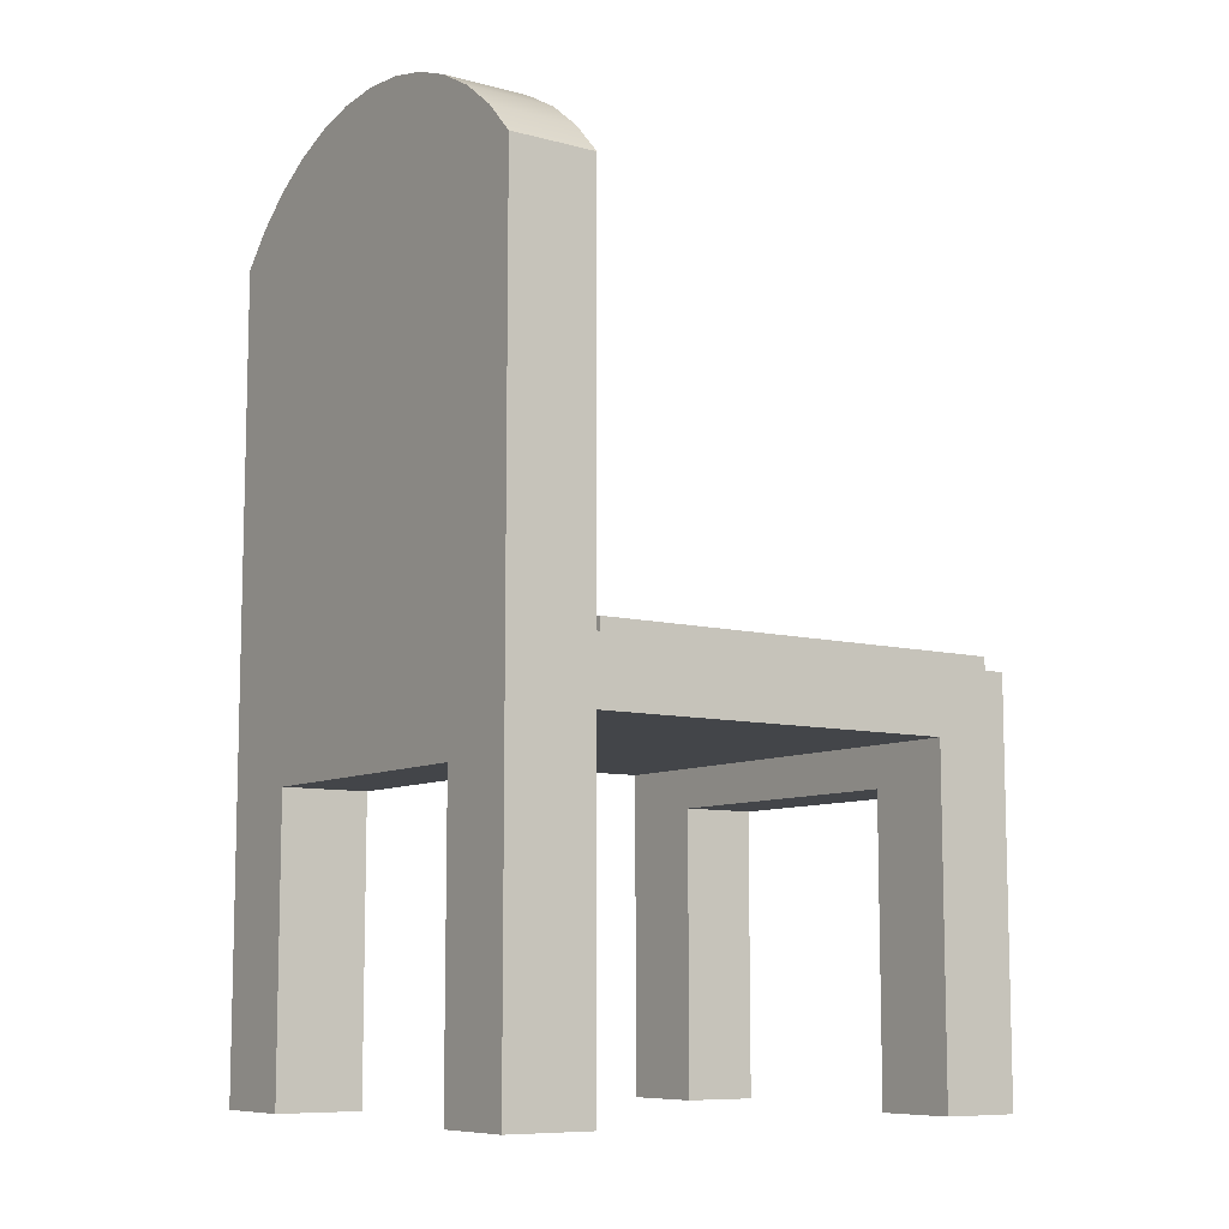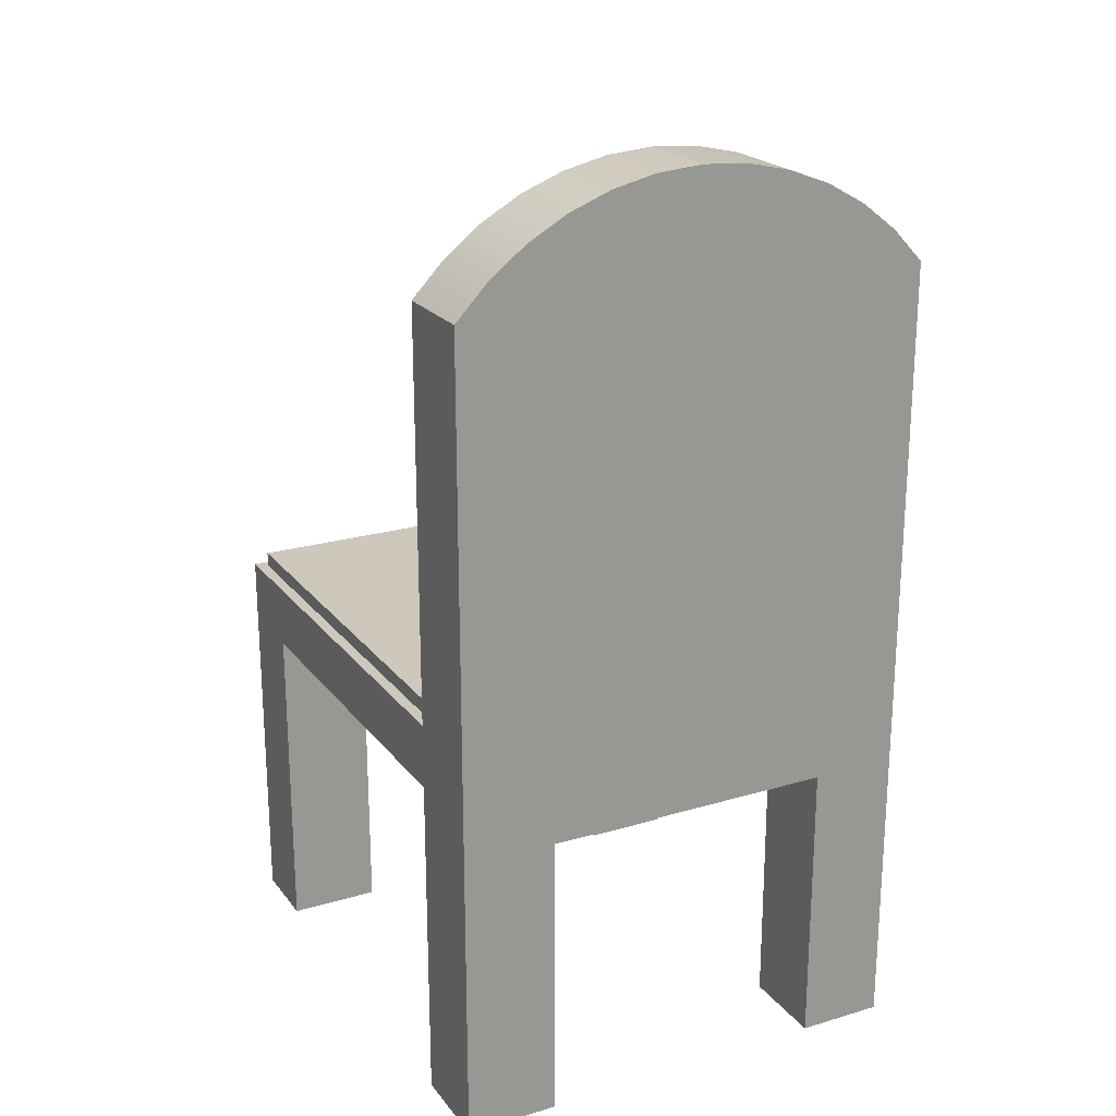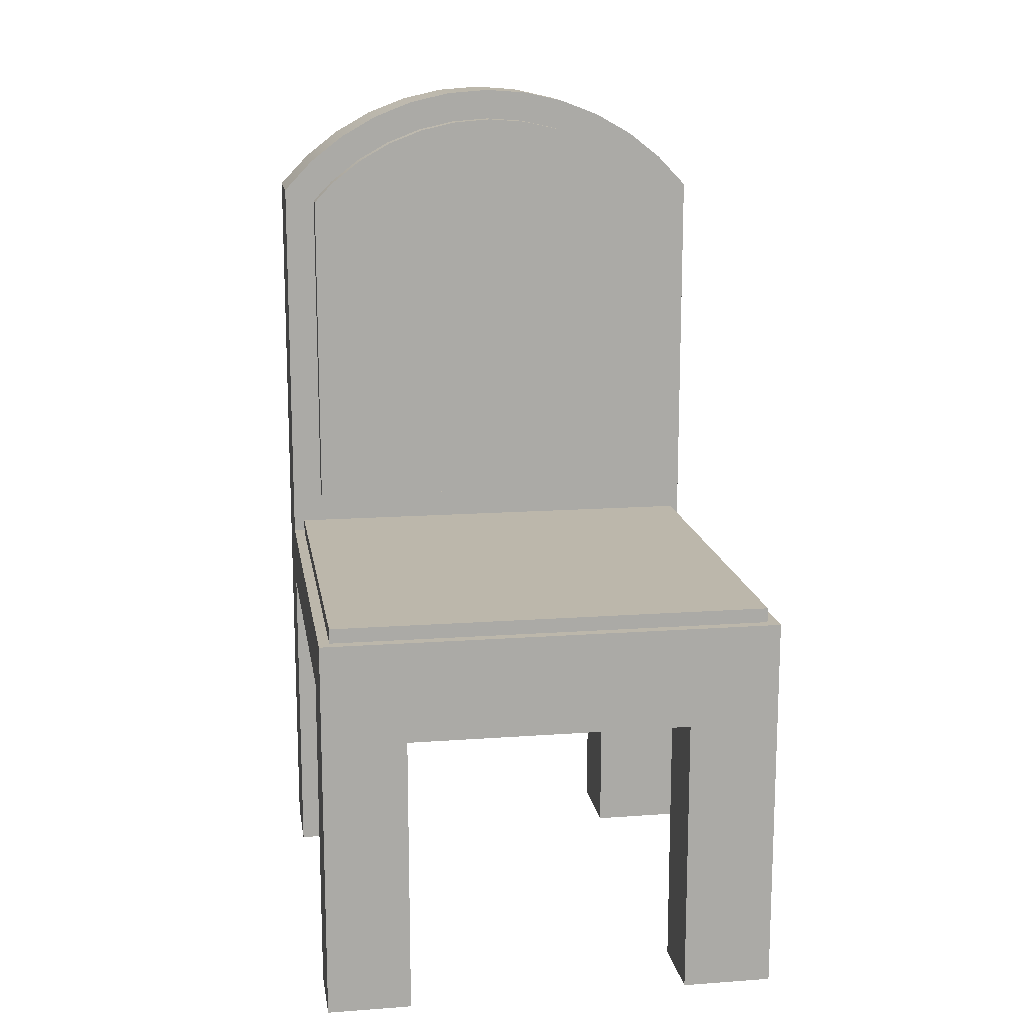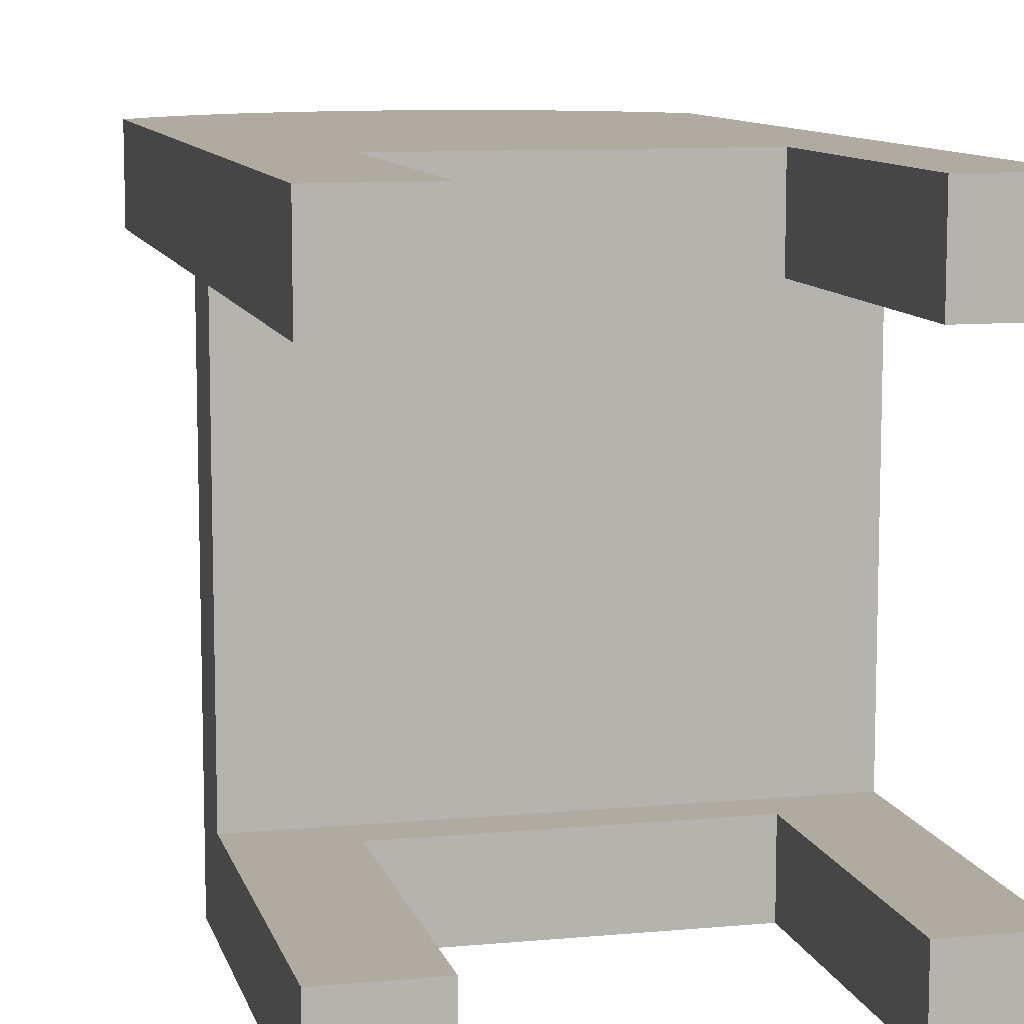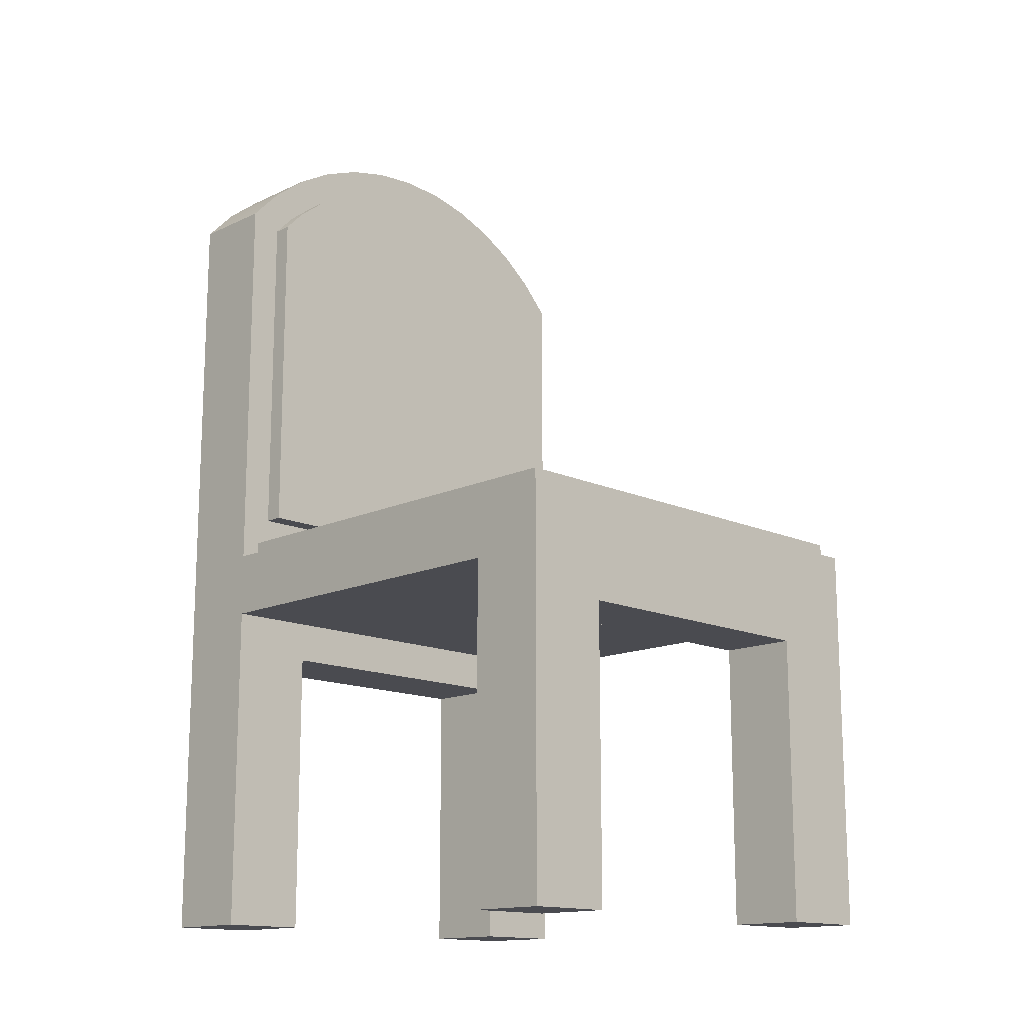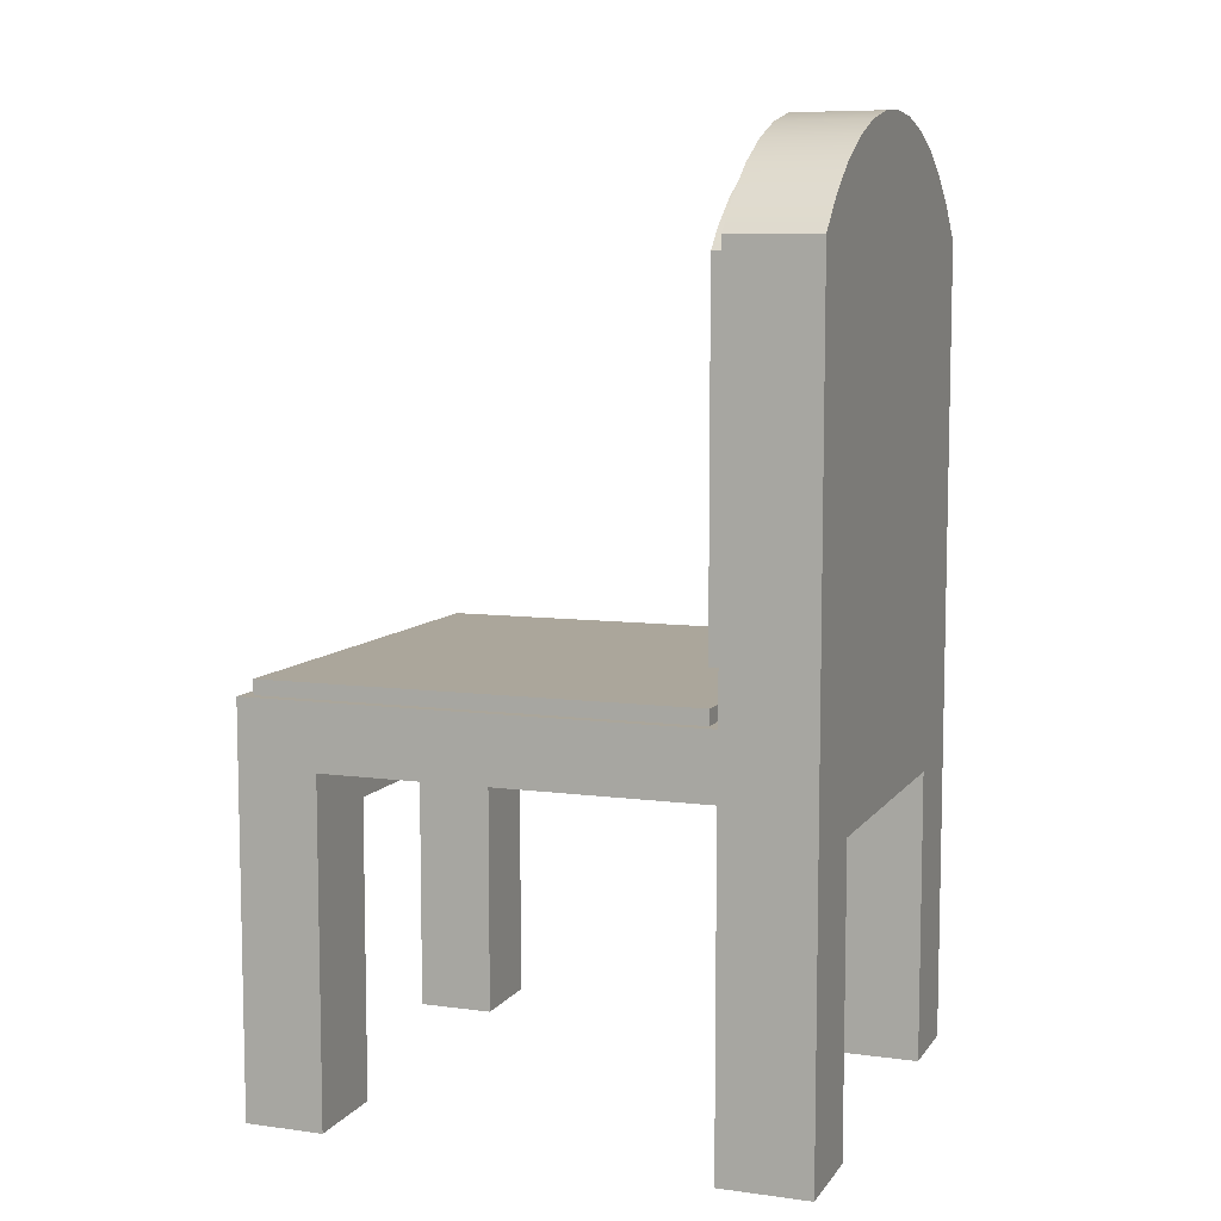
<metadata>
{"format":"obj","ext":"obj","renderer":"f3d","projection":"perspective","resolution":1024,"background":"white","views":[{"elev":-8.9,"azim":55.1,"up":"+Y"},{"elev":21.8,"azim":-27.3,"up":"+Y"},{"elev":14.5,"azim":171.0,"up":"+Y"},{"elev":9.8,"azim":-13.6,"up":"+Z"},{"elev":-14.6,"azim":135.3,"up":"+Y"},{"elev":8.0,"azim":-69.7,"up":"+Y"}]}
</metadata>
<code>
v 0.1696 0.2425 0.1393
v 0.1962 0.2146 0.06404
v 0.1696 0.2425 0.06404
v 0.1962 0.2146 0.1393
v 0.1509 0.2219 0.06404
v 0.1392 0.2662 0.06404
v -0.2093 0.2146 0.1393
v 0.1962 -0.1348 0.06404
v 0.1684 0.2034 0.06404
v 0.1237 0.2431 0.06404
v 0.1392 0.2662 0.1393
v -0.1298 -0.2252 0.1393
v -0.1827 0.2425 0.1393
v 0.1962 -0.477 0.1393
v 0.1684 -0.09513 0.06404
v 0.1056 0.2853 0.06404
v 0.09366 0.2601 0.06404
v -0.2093 -0.477 0.1393
v 0.1219 -0.2252 0.1393
v -0.1827 0.2425 0.06404
v 0.1962 -0.477 0.06349
v -0.1816 -0.09513 0.06404
v 0.1056 0.2853 0.1393
v 0.06148 0.2725 0.06404
v -0.1523 0.2662 0.1393
v -0.1298 -0.477 0.1393
v -0.2093 0.2146 0.06404
v 0.1219 -0.2252 0.06349
v 0.1962 -0.1902 0.06349
v 0.1219 -0.477 0.1393
v -0.2093 -0.1348 0.06404
v 0.06957 0.2991 0.06404
v 0.02783 0.28 0.06404
v -0.1298 -0.477 0.06349
v -0.1298 -0.2252 0.06349
v -0.164 0.2219 0.06404
v -0.1523 0.2662 0.06404
v 0.1962 -0.1902 -0.2573
v 0.1867 -0.1348 0.05452
v 0.06957 0.2991 0.1393
v -0.08271 0.2991 0.06404
v -0.1187 0.2853 0.1393
v -0.006572 0.2826 0.06404
v -0.2093 -0.1902 0.06349
v 0.1219 -0.477 0.06349
v -0.1816 0.2034 0.06404
v -0.1368 0.2431 0.06404
v 0.1962 -0.1348 -0.3249
v 0.1867 -0.1348 -0.3154
v -0.1998 -0.1348 0.05452
v 0.03191 0.3076 0.06404
v -0.1187 0.2853 0.06404
v -0.04506 0.3076 0.06404
v -0.2093 -0.477 0.06349
v -0.2093 -0.1902 -0.2573
v -0.1068 0.2601 0.06404
v 0.1962 -0.477 -0.3249
v 0.1867 -0.122 0.05452
v -0.2093 -0.1348 -0.3249
v 0.03191 0.3076 0.1393
v -0.08271 0.2991 0.1393
v -0.04506 0.3076 0.1393
v -0.04097 0.28 0.06404
v -0.07463 0.2725 0.06404
v 0.1962 -0.477 -0.2573
v 0.1219 -0.2252 -0.3249
v -0.1298 -0.2252 -0.2573
v 0.1867 -0.122 -0.3154
v -0.1998 -0.1348 -0.3154
v -0.006572 0.3104 0.06404
v -0.006572 0.3104 0.1393
v -0.2093 -0.477 -0.2573
v 0.1219 -0.477 -0.2573
v 0.1219 -0.477 -0.3249
v 0.1219 -0.2252 -0.2573
v -0.1998 -0.122 -0.3154
v -0.1998 -0.122 0.05452
v -0.2093 -0.477 -0.3249
v -0.1298 -0.2252 -0.3249
v -0.1298 -0.477 -0.2573
v -0.1298 -0.477 -0.3249
v 0.1684 0.2034 0.04748
v 0.1237 0.2431 0.04748
v 0.1684 -0.09513 0.04748
v 0.1509 0.2219 0.04748
v 0.09366 0.2601 0.04748
v -0.164 0.2219 0.04748
v -0.1816 0.2034 0.04748
v -0.1368 0.2431 0.04748
v 0.06148 0.2725 0.04748
v -0.1816 -0.09513 0.04748
v -0.1068 0.2601 0.04748
v 0.02783 0.28 0.04748
v -0.07463 0.2725 0.04748
v -0.006572 0.2826 0.04748
v -0.04097 0.28 0.04748
v 0.1962 -0.477 0.1194
v 0.1962 -0.4765 0.1194
v 0.1962 -0.4765 -0.3249
g mesh1_mesh1-geometry
f 1 2 3
f 2 1 4
f 2 5 3
f 6 1 3
f 7 4 1
f 4 8 2
f 2 9 5
f 3 5 10
f 1 6 11
f 3 10 6
f 7 12 4
f 7 1 13
f 14 8 4
f 8 15 2
f 2 15 9
f 16 11 6
f 13 1 11
f 6 10 17
f 18 12 7
f 19 4 12
f 20 7 13
f 21 8 14
f 19 14 4
f 15 8 22
f 11 16 23
f 6 24 16
f 13 11 25
f 6 17 24
f 12 18 26
f 27 18 7
f 12 28 19
f 7 20 27
f 25 20 13
f 29 8 21
f 14 19 30
f 31 22 8
f 32 23 16
f 25 11 23
f 16 24 33
f 34 12 26
f 31 18 27
f 28 12 35
f 28 30 19
f 36 27 20
f 20 25 37
f 38 8 29
f 21 28 29
f 22 31 27
f 8 39 31
f 23 32 40
f 16 41 32
f 25 23 42
f 16 33 43
f 12 34 35
f 44 18 31
f 35 44 28
f 30 28 45
f 46 27 36
f 36 20 47
f 42 37 25
f 47 20 37
f 38 48 8
f 44 38 29
f 28 21 45
f 29 28 44
f 22 27 46
f 39 8 49
f 31 39 50
f 51 40 32
f 42 23 40
f 16 52 41
f 32 41 53
f 16 43 52
f 18 44 54
f 44 34 54
f 34 44 35
f 31 55 44
f 37 42 52
f 47 37 56
f 48 38 57
f 48 49 8
f 38 44 55
f 49 58 39
f 31 50 59
f 40 51 60
f 32 53 51
f 42 40 61
f 52 61 41
f 41 62 53
f 63 52 43
f 59 55 31
f 61 52 42
f 64 37 52
f 56 37 64
f 65 57 38
f 57 66 48
f 49 48 59
f 55 67 38
f 58 49 68
f 69 59 50
f 70 60 51
f 61 40 60
f 51 53 70
f 62 41 61
f 71 53 62
f 64 52 63
f 59 72 55
f 38 73 65
f 66 57 74
f 48 66 59
f 49 59 69
f 72 67 55
f 75 38 67
f 49 76 68
f 76 50 77
f 50 76 69
f 60 70 71
f 61 60 62
f 53 71 70
f 62 60 71
f 72 59 78
f 73 38 75
f 73 66 74
f 79 59 66
f 76 49 69
f 67 72 80
f 59 81 78
f 66 73 75
f 81 59 79
f 81 67 80
f 67 81 79
g mesh1_mesh1-geometry
f 3 2 1
f 4 1 2
f 3 5 2
f 3 1 6
f 1 4 7
f 2 8 4
f 5 9 2
f 10 5 3
f 11 6 1
f 6 10 3
f 4 12 7
f 13 1 7
f 4 8 14
f 2 15 8
f 9 15 2
f 9 5 82
f 10 83 5
f 6 11 16
f 11 1 13
f 17 10 6
f 7 12 18
f 12 4 19
f 13 7 20
f 14 8 21
f 4 14 19
f 22 8 15
f 15 9 84
f 85 82 5
f 82 84 9
f 85 5 83
f 83 10 86
f 23 16 11
f 16 24 6
f 25 11 13
f 17 86 10
f 24 17 6
f 26 18 12
f 7 18 27
f 19 28 12
f 27 20 7
f 13 20 25
f 21 8 29
f 30 21 14
f 14 21 30
f 30 19 14
f 8 22 31
f 15 84 22
f 85 87 82
f 82 88 84
f 83 89 85
f 86 89 83
f 16 23 32
f 23 11 25
f 33 24 16
f 86 17 90
f 24 90 17
f 18 34 26
f 26 34 18
f 26 12 34
f 27 18 31
f 35 12 28
f 19 30 28
f 20 27 36
f 37 25 20
f 29 8 38
f 29 28 21
f 21 30 45
f 45 30 21
f 27 31 22
f 31 39 8
f 91 22 84
f 87 88 82
f 89 87 85
f 91 84 88
f 92 89 86
f 40 32 23
f 32 41 16
f 42 23 25
f 33 93 24
f 43 33 16
f 90 94 86
f 90 24 93
f 34 18 54
f 54 18 34
f 35 34 12
f 31 18 44
f 28 44 35
f 45 28 30
f 36 27 46
f 47 20 36
f 25 37 42
f 37 20 47
f 8 48 38
f 29 38 44
f 45 21 28
f 44 28 29
f 46 27 22
f 49 8 39
f 50 39 31
f 91 88 22
f 88 87 46
f 89 47 87
f 92 56 89
f 94 92 86
f 32 40 51
f 40 23 42
f 41 52 16
f 53 41 32
f 93 33 95
f 43 95 33
f 52 43 16
f 93 94 90
f 54 44 18
f 54 34 44
f 35 44 34
f 44 55 31
f 36 46 87
f 36 87 47
f 52 42 37
f 56 37 47
f 57 38 48
f 8 49 48
f 55 44 38
f 46 22 88
f 39 58 49
f 58 50 39
f 39 50 58
f 59 50 31
f 47 89 56
f 56 92 64
f 94 64 92
f 60 51 40
f 51 53 32
f 61 40 42
f 41 61 52
f 53 62 41
f 95 96 93
f 95 43 96
f 43 52 63
f 96 94 93
f 31 55 59
f 42 52 61
f 52 37 64
f 64 37 56
f 38 57 65
f 48 66 57
f 59 48 49
f 38 67 55
f 68 49 58
f 50 58 77
f 77 58 50
f 50 59 69
f 64 94 63
f 51 60 70
f 60 40 61
f 70 53 51
f 61 41 62
f 62 53 71
f 63 96 43
f 63 52 64
f 96 63 94
f 55 72 59
f 73 57 65
f 65 57 73
f 65 73 38
f 74 57 66
f 59 66 48
f 69 59 49
f 55 67 72
f 67 38 75
f 68 76 49
f 68 58 76
f 77 76 58
f 77 50 76
f 69 76 50
f 71 70 60
f 62 60 61
f 70 71 53
f 71 60 62
f 78 59 72
f 57 73 74
f 74 73 57
f 75 38 73
f 74 66 73
f 66 59 79
f 69 49 76
f 80 72 67
f 67 66 75
f 75 66 67
f 78 81 59
f 81 72 78
f 78 72 81
f 75 73 66
f 79 59 81
f 66 67 79
f 79 67 66
f 72 81 80
f 80 81 72
f 80 67 81
f 79 81 67
g mesh1_mesh1-geometry
f 82 5 9
f 5 83 10
f 84 9 15
f 5 82 85
f 9 84 82
f 83 5 85
f 86 10 83
f 10 86 17
f 22 84 15
f 82 87 85
f 84 88 82
f 85 89 83
f 83 89 86
f 90 17 86
f 17 90 24
f 84 22 91
f 82 88 87
f 85 87 89
f 88 84 91
f 86 89 92
f 24 93 33
f 86 94 90
f 93 24 90
f 22 88 91
f 46 87 88
f 87 47 89
f 89 56 92
f 86 92 94
f 95 33 93
f 33 95 43
f 90 94 93
f 87 46 36
f 47 87 36
f 88 22 46
f 56 89 47
f 64 92 56
f 92 64 94
f 93 96 95
f 96 43 95
f 93 94 96
f 63 94 64
f 43 96 63
f 94 63 96
f 76 58 68
f 58 76 77
g mesh2_mesh2-geometry
l 18 26
l 54 18
l 26 34
g mesh3_mesh3-geometry
l 72 80
l 81 80
l 81 78
g mesh4_mesh4-geometry
l 66 75
l 66 79
l 75 67
l 79 67
g mesh5_mesh5-geometry
l 50 39
g mesh6_mesh6-geometry
l 57 74
g mesh7_mesh7-geometry
l 97 98
g mesh8_mesh8-geometry
l 57 99

</code>
